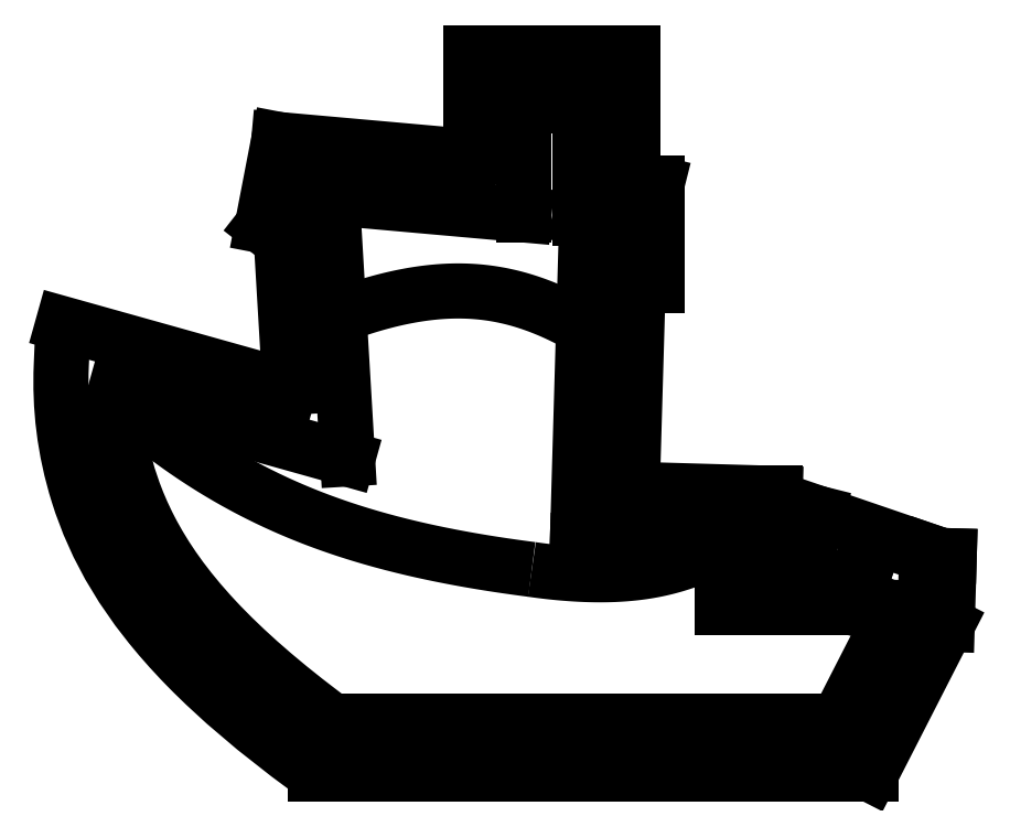
<metadata>
{"format":"dxf","ext":"dxf","renderer":"ezdxf+matplotlib","layout":"modelspace","background":"white","min_lineweight":24,"dpi":150}
</metadata>
<code>
0
SECTION
2
ENTITIES
0
LINE
8
0
10
-9.427
20
-1.851
30
0
11
-10.32
21
13.19
31
0
0
LINE
8
0
10
-10.32
20
13.19
30
0
11
-11.08
21
13.79
31
0
0
LINE
8
0
10
-11.08
20
13.79
30
0
11
-10.99
21
14.22
31
0
0
LINE
8
0
10
-10.99
20
14.22
30
0
11
1.397
21
13.11
31
0
0
LINE
8
0
10
1.397
20
13.11
30
0
11
1.397
21
19.8
31
0
0
LINE
8
0
10
1.397
20
19.8
30
0
11
4.817
21
19.8
31
0
0
LINE
8
0
10
4.817
20
19.8
30
0
11
4.817
21
12.88
31
0
0
LINE
8
0
10
4.817
20
12.88
30
0
11
6.29
21
12.52
31
0
0
LINE
8
0
10
6.29
20
12.52
30
0
11
6.29
21
12.05
31
0
0
LINE
8
0
10
6.29
20
12.05
30
0
11
5.212
21
12.05
31
0
0
LINE
8
0
10
5.212
20
12.05
30
0
11
4.665
21
-6.88
31
0
0
LINE
8
0
10
4.665
20
-6.88
30
0
11
13.53
21
-7.136
31
0
0
LINE
8
0
10
13.53
20
-7.136
30
0
11
13.53
21
-10.93
31
0
0
LINE
8
0
10
13.53
20
-10.93
30
0
11
21.33
21
-10.93
31
0
0
LINE
8
0
10
21.33
20
-10.93
30
0
11
21.71
21
-9.419
31
0
0
LINE
8
0
10
21.71
20
-9.419
30
0
11
22.02
21
-9.525
31
0
0
LINE
8
0
10
22.02
20
-9.525
30
0
11
21.55
21
-10.88
31
0
0
LINE
8
0
10
21.55
20
-10.88
30
0
11
24.1
21
-10.96
31
0
0
LINE
8
0
10
24.1
20
-10.96
30
0
11
24.1
21
-11.17
31
0
0
LINE
8
0
10
24.1
20
-11.17
30
0
11
20.64
21
-17.92
31
0
0
LINE
8
0
10
20.64
20
-17.92
30
0
11
-10.36
21
-17.92
31
0
0
SPLINE
8
0
70
0
71
3
72
17
73
13
74
0
42
1e-09
43
1e-10
44
1e-10
40
-0.992
40
-0.992
40
-0.992
40
-0.992
40
-0.7623
40
-0.7623
40
-0.7623
40
-0.5186
40
-0.5186
40
-0.5186
40
-0.2561
40
-0.2561
40
-0.2561
40
-0.08755
40
-0.08755
40
-0.08755
40
-0.08755
10
-10.36
20
-17.92
30
0
10
-13.42
20
-15.66
30
0
10
-15.75
20
-13.6
30
0
10
-17.52
20
-11.71
30
0
10
-19.39
20
-9.712
30
0
10
-20.63
20
-7.902
30
0
10
-21.52
20
-6.2
30
0
10
-22.47
20
-4.366
30
0
10
-23.02
20
-2.65
30
0
10
-23.35
20
-0.9855
30
0
10
-23.56
20
0.08364
30
0
10
-23.68
20
1.13
30
0
10
-23.72
20
2.153
30
0
0
LINE
8
0
10
-23.72
20
2.153
30
0
11
-9.427
21
-1.851
31
0
0
LINE
8
0
10
-12.96
20
2.533
30
0
11
-26.88
21
6.431
31
0
0
SPLINE
8
0
70
0
71
3
72
26
73
22
74
0
42
1e-09
43
1e-10
44
1e-10
40
-1.013
40
-1.013
40
-1.013
40
-1.013
40
-1.005
40
-1.005
40
-1.005
40
-1
40
-1
40
-1
40
-0.7854
40
-0.7854
40
-0.7854
40
-0.3619
40
-0.3619
40
-0.3619
40
0
40
0
40
0
40
0.05336
40
0.05336
40
0.05336
40
0.1357
40
0.1357
40
0.1357
40
0.1357
10
-11.43
20
-21.19
30
0
10
-11.54
20
-21.11
30
0
10
-11.64
20
-21.03
30
0
10
-11.75
20
-20.95
30
0
10
-11.82
20
-20.9
30
0
10
-11.89
20
-20.85
30
0
10
-11.96
20
-20.8
30
0
10
-14.98
20
-18.59
30
0
10
-17.39
20
-16.53
30
0
10
-19.3
20
-14.57
30
0
10
-23.07
20
-10.72
30
0
10
-24.94
20
-7.236
30
0
10
-25.95
20
-4.007
30
0
10
-26.82
20
-1.248
30
0
10
-27.09
20
1.367
30
0
10
-26.99
20
3.864
30
0
10
-26.97
20
4.201
30
0
10
-26.96
20
4.537
30
0
10
-26.94
20
4.874
30
0
10
-26.92
20
5.393
30
0
10
-26.9
20
5.912
30
0
10
-26.88
20
6.431
30
0
0
LINE
8
0
10
-11.43
20
-21.19
30
0
11
22.64
21
-21.19
31
0
0
LINE
8
0
10
22.64
20
-21.19
30
0
11
27.34
21
-12
31
0
0
LINE
8
0
10
27.34
20
-12
30
0
11
27.47
21
-7.783
31
0
0
LINE
8
0
10
27.47
20
-7.783
30
0
11
26.08
21
-7.743
31
0
0
LINE
8
0
10
26.08
20
-7.743
30
0
11
26.17
21
-7.489
31
0
0
LINE
8
0
10
26.17
20
-7.489
30
0
11
19.4
21
-5.176
31
0
0
LINE
8
0
10
19.4
20
-5.176
30
0
11
18.78
21
-7.662
31
0
0
LINE
8
0
10
18.78
20
-7.662
30
0
11
16.79
21
-7.662
31
0
0
LINE
8
0
10
16.79
20
-7.662
30
0
11
16.79
21
-3.96
31
0
0
LINE
8
0
10
16.79
20
-3.96
30
0
11
8.026
21
-3.707
31
0
0
LINE
8
0
10
8.026
20
-3.707
30
0
11
8.387
21
8.781
31
0
0
LINE
8
0
10
8.387
20
8.781
30
0
11
9.558
21
8.781
31
0
0
LINE
8
0
10
9.558
20
8.781
30
0
11
9.558
21
15.07
31
0
0
LINE
8
0
10
9.558
20
15.07
30
0
11
8.085
21
15.44
31
0
0
LINE
8
0
10
8.085
20
15.44
30
0
11
8.085
21
23.07
31
0
0
LINE
8
0
10
8.085
20
23.07
30
0
11
-1.872
21
23.07
31
0
0
LINE
8
0
10
-1.872
20
23.07
30
0
11
-1.872
21
16.69
31
0
0
LINE
8
0
10
-1.872
20
16.69
30
0
11
-13.64
21
17.74
31
0
0
LINE
8
0
10
-13.64
20
17.74
30
0
11
-14.66
21
12.44
31
0
0
LINE
8
0
10
-14.66
20
12.44
30
0
11
-13.49
21
11.53
31
0
0
LINE
8
0
10
-13.49
20
11.53
30
0
11
-12.96
21
2.533
31
0
0
SPLINE
8
0
70
4
71
5
72
16
73
10
74
0
42
1e-09
43
1e-10
44
1e-10
40
0
40
0
40
0
40
0
40
0
40
0
40
0.2
40
0.4
40
0.6
40
0.8
40
1
40
1
40
1
40
1
40
1
40
1
41
1
41
1
41
1
41
1
41
1
41
1
41
1
41
1
41
1
41
1
10
-23.72
20
2.153
30
0
10
-23.14
20
1.613
30
0
10
-21.94
20
0.5452
30
0
10
-19.97
20
-1.018
30
0
10
-17.01
20
-3.021
30
0
10
-12.49
20
-5.323
30
0
10
-7.803
20
-6.902
30
0
10
-3.377
20
-7.864
30
0
10
0.04177
20
-8.391
30
0
10
1.868
20
-8.626
30
0
0
SPLINE
8
0
70
4
71
5
72
16
73
10
74
0
42
1e-09
43
1e-10
44
1e-10
40
0
40
0
40
0
40
0
40
0
40
0
40
0.2
40
0.4
40
0.6
40
0.8
40
1
40
1
40
1
40
1
40
1
40
1
41
1
41
1
41
1
41
1
41
1
41
1
41
1
41
1
41
1
41
1
10
1.868
20
-8.626
30
0
10
2.306
20
-8.69
30
0
10
3.185
20
-8.803
30
0
10
4.513
20
-8.93
30
0
10
6.305
20
-9.007
30
0
10
8.598
20
-8.875
30
0
10
10.5
20
-8.472
30
0
10
11.99
20
-7.917
30
0
10
13.01
20
-7.418
30
0
10
13.53
20
-7.136
30
0
0
SPLINE
8
0
70
4
71
5
72
16
73
10
74
0
42
1e-09
43
1e-10
44
1e-10
40
0
40
0
40
0
40
0
40
0
40
0
40
0.2
40
0.4
40
0.6
40
0.8
40
1
40
1
40
1
40
1
40
1
40
1
41
1
41
1
41
1
41
1
41
1
41
1
41
1
41
1
41
1
41
1
10
-9.947
20
6.931
30
0
10
-9.436
20
7.127
30
0
10
-8.402
20
7.494
30
0
10
-6.822
20
7.967
30
0
10
-4.649
20
8.429
30
0
10
-1.77
20
8.59
30
0
10
0.7466
20
8.175
30
0
10
2.814
20
7.405
30
0
10
4.285
20
6.654
30
0
10
5.043
20
6.22
30
0
0
ENDSEC
0
EOF

</code>
